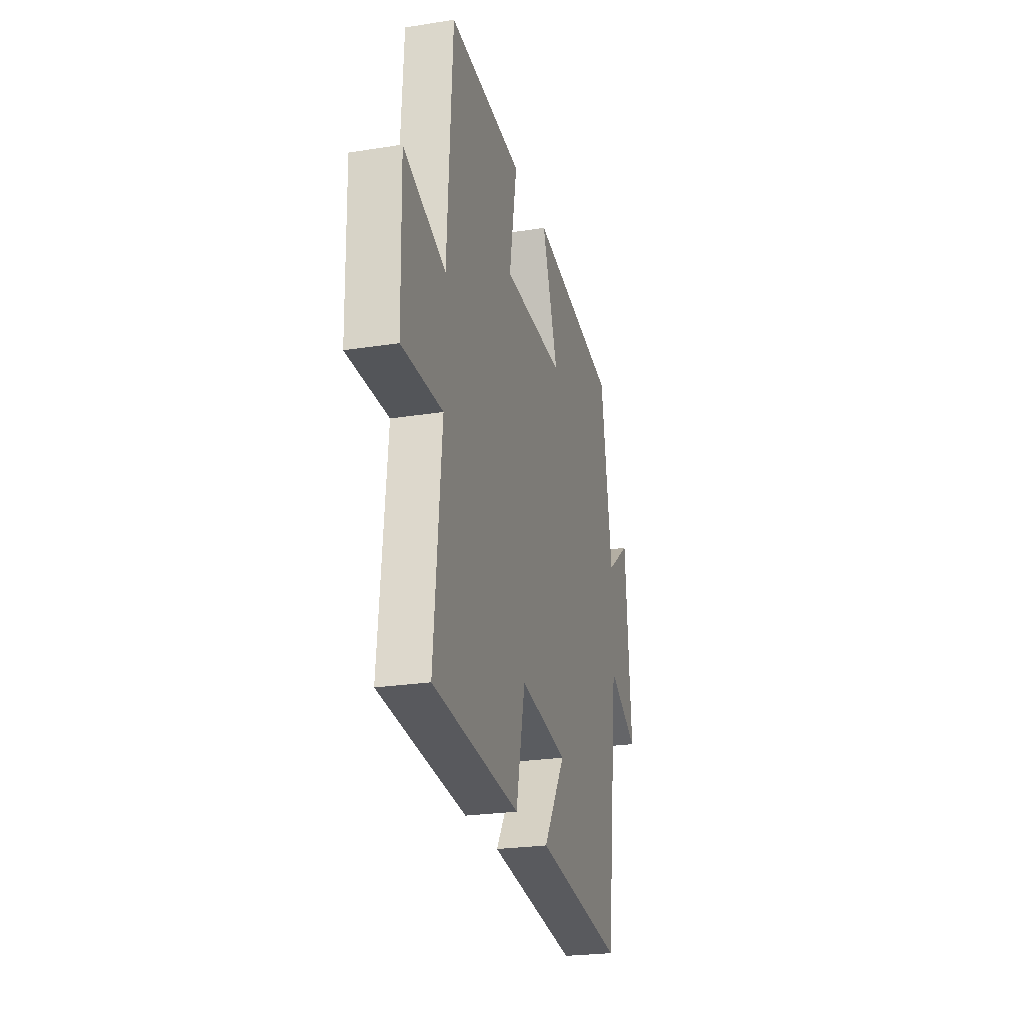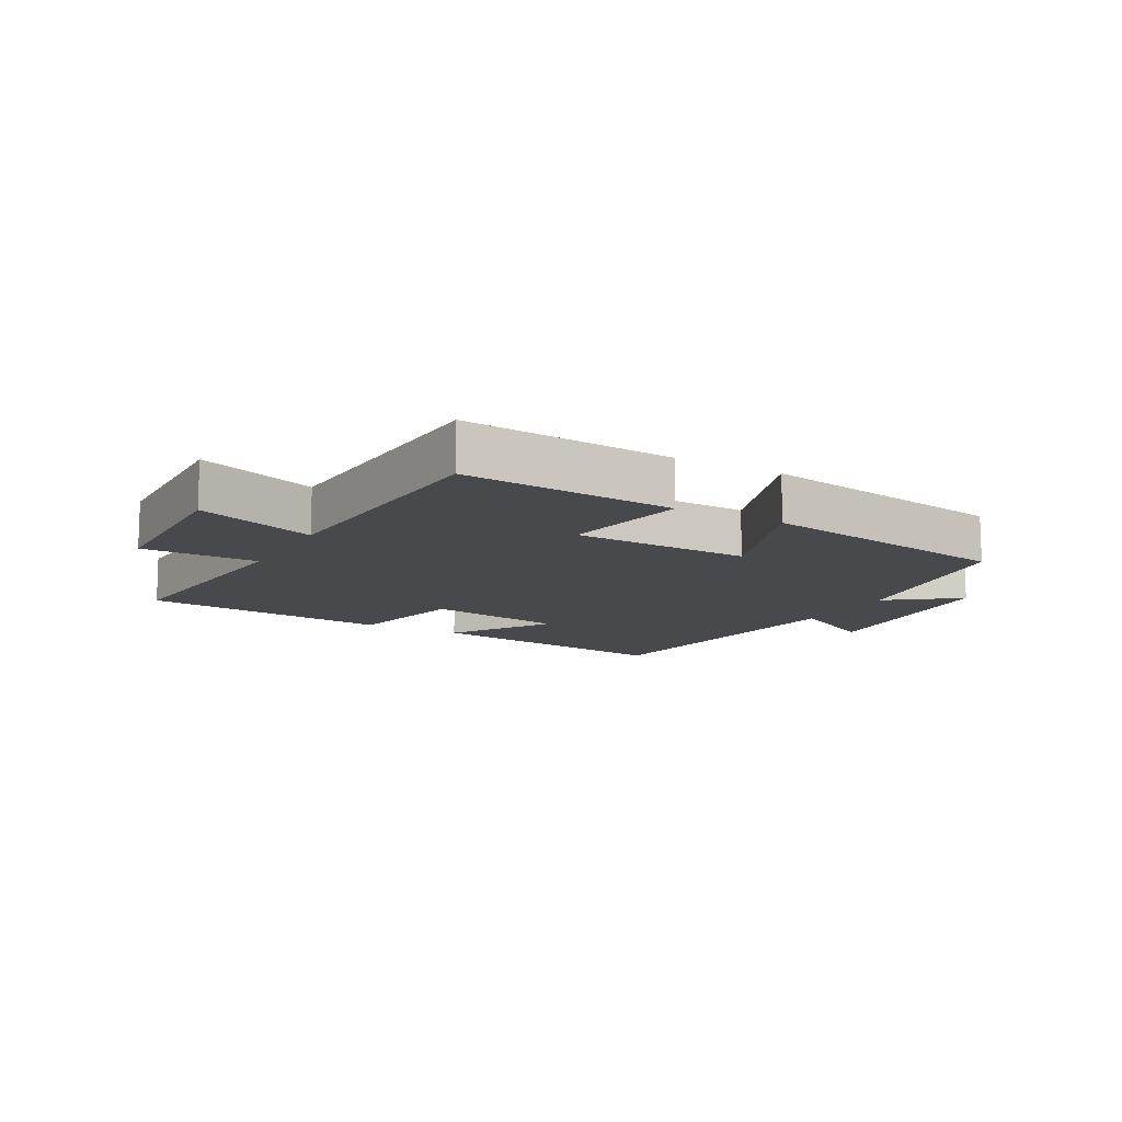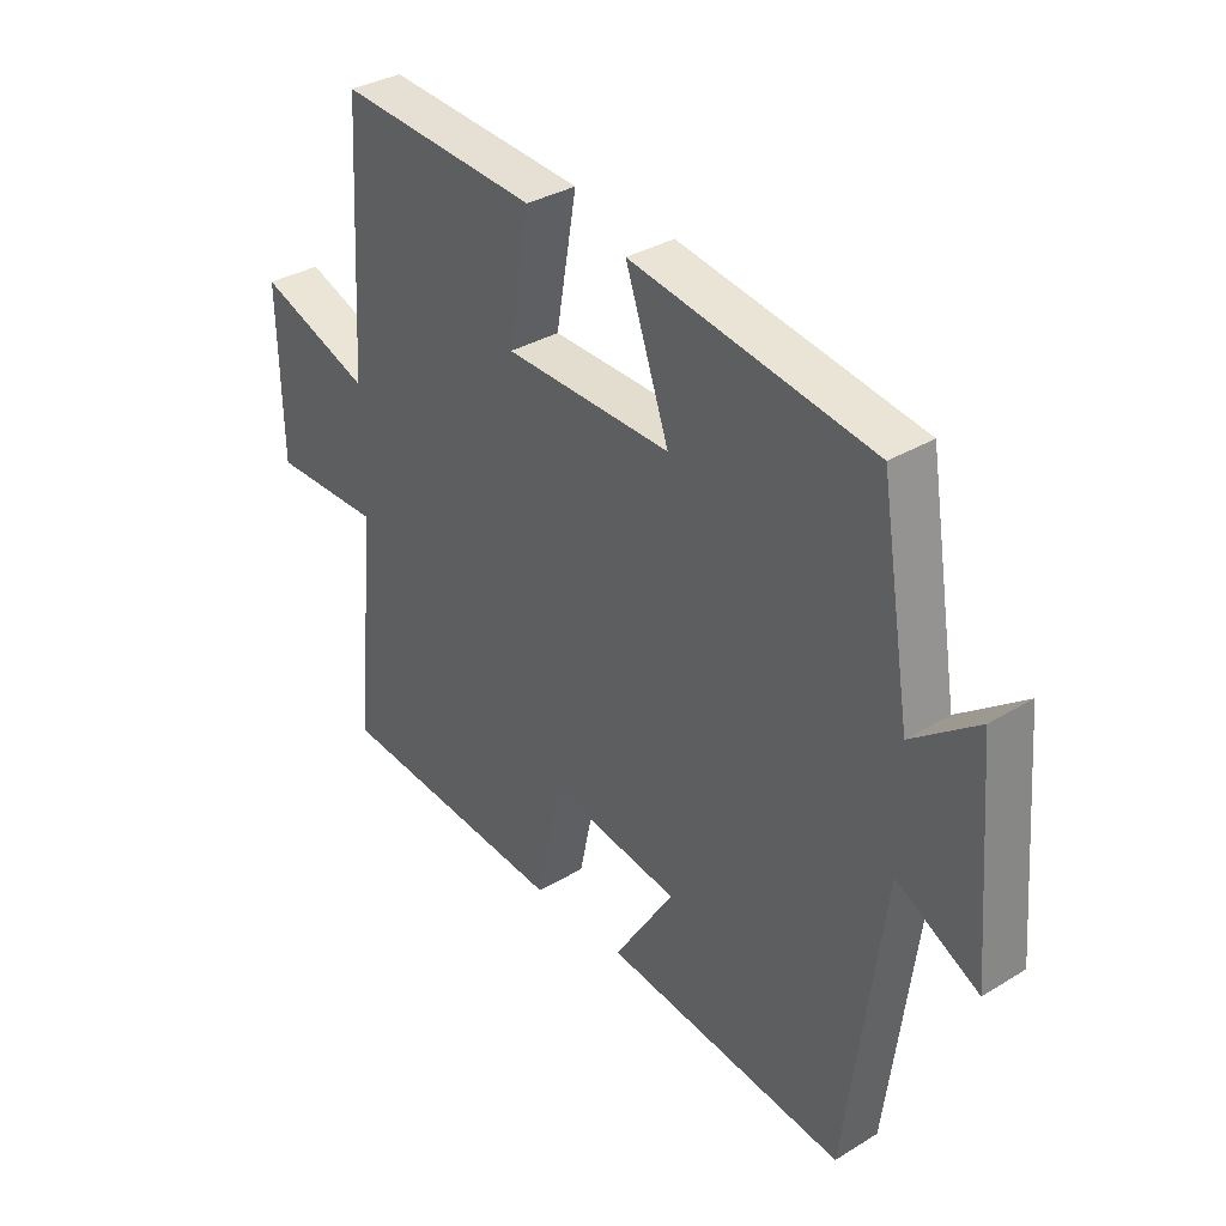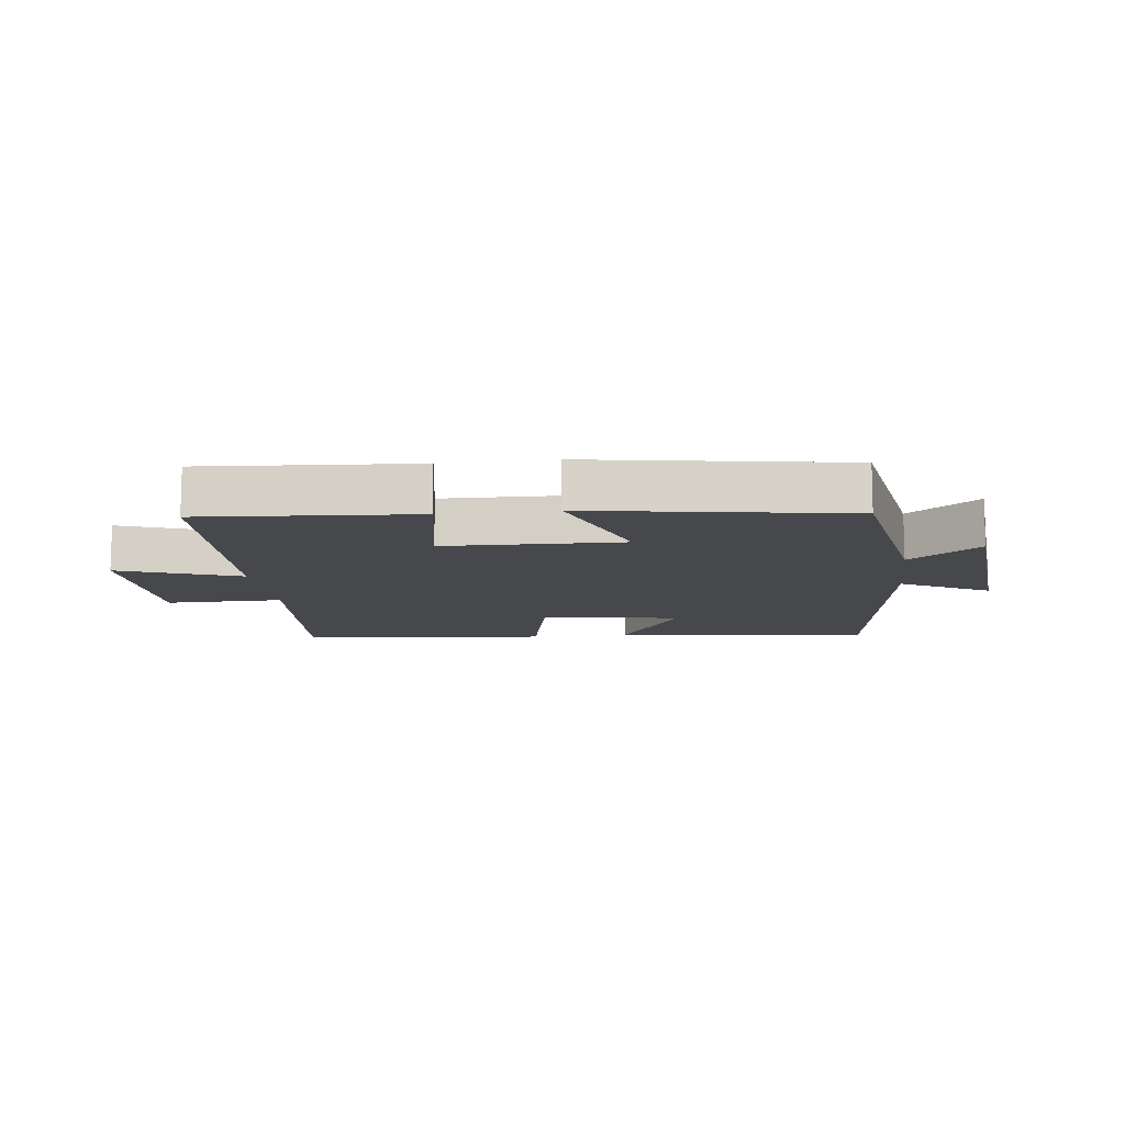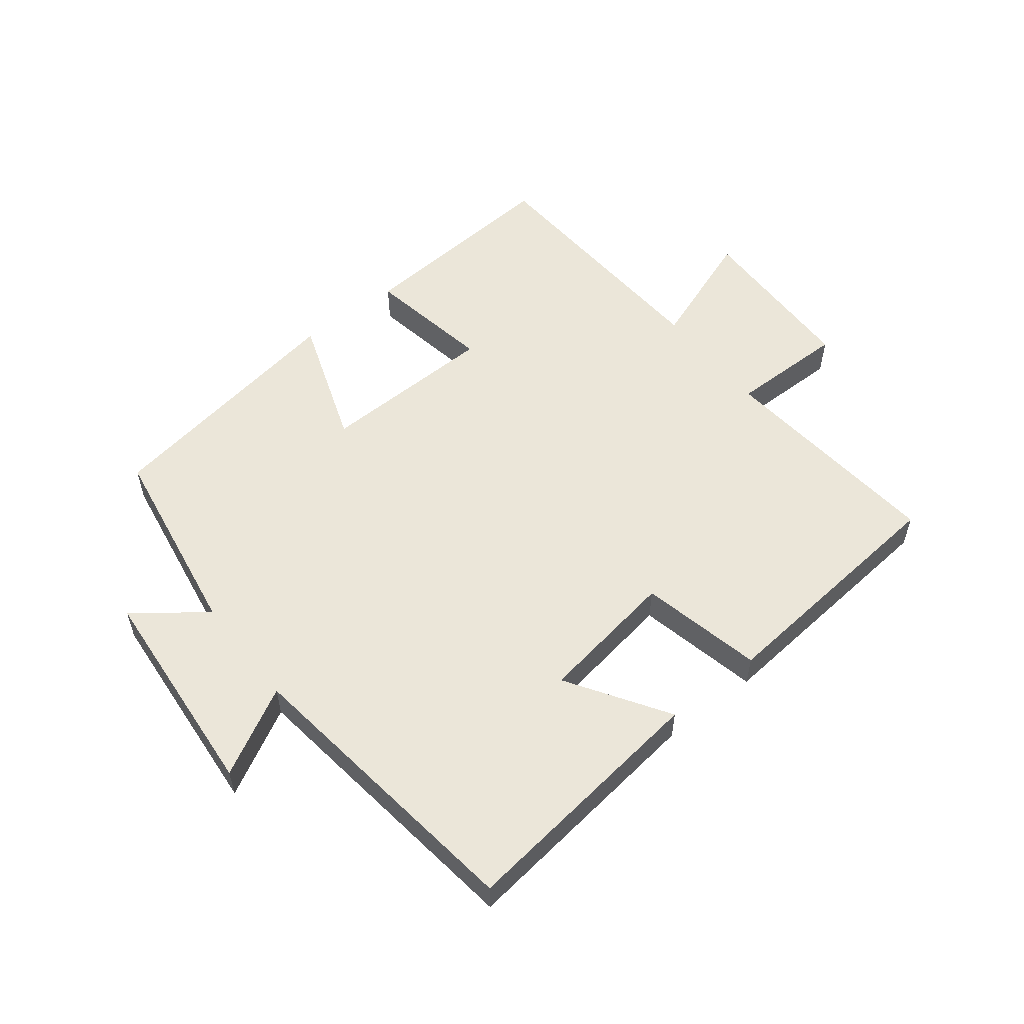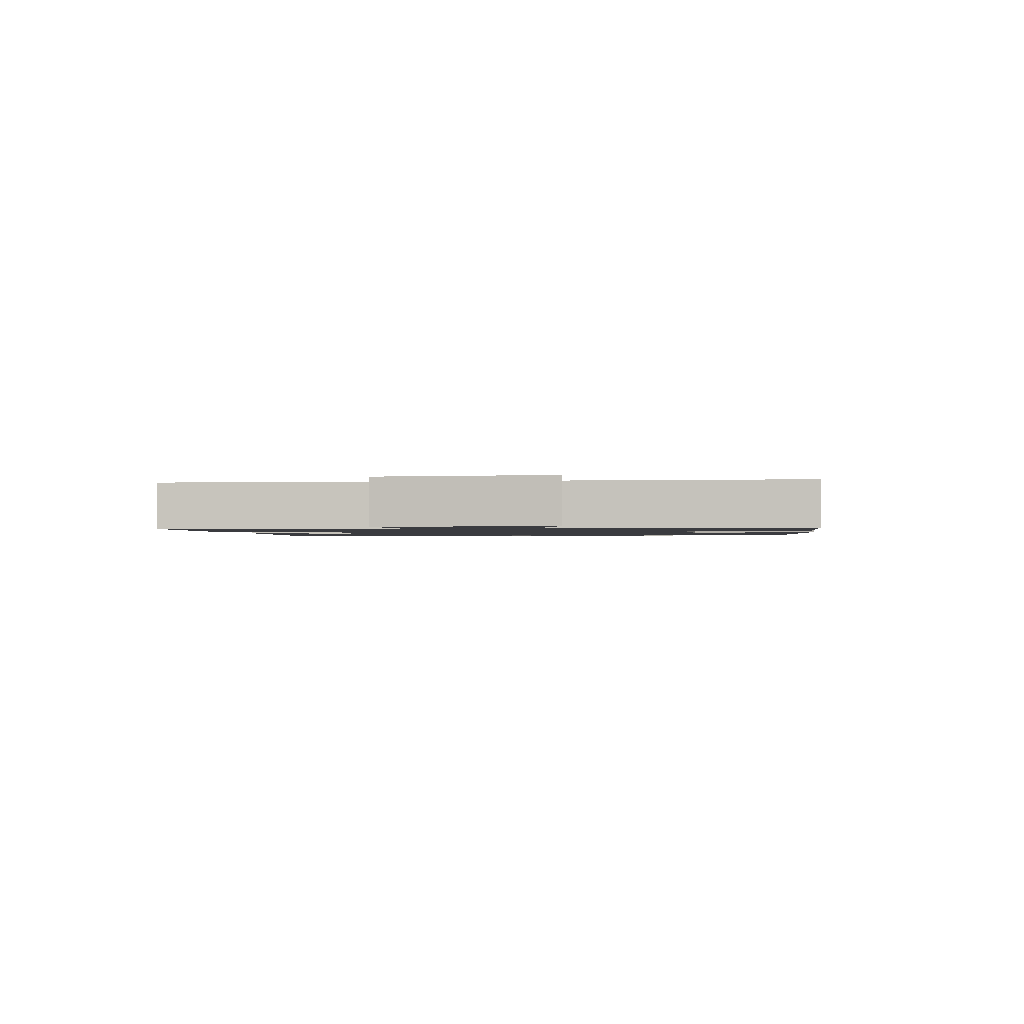
<metadata>
{"format":"obj","ext":"obj","renderer":"f3d","projection":"perspective","resolution":1024,"background":"white","views":[{"elev":-24.6,"azim":-75.4,"up":"+Z"},{"elev":-12.0,"azim":-29.0,"up":"+Y"},{"elev":33.9,"azim":50.5,"up":"+Z"},{"elev":-11.5,"azim":7.2,"up":"+Y"},{"elev":55.3,"azim":142.0,"up":"+Y"},{"elev":-1.3,"azim":-79.2,"up":"+Y"}]}
</metadata>
<code>
v -0.476 0.07 0.526
v -0.136 0.07 0.5
v -0.172 0.07 0.297
v 0.112 0.07 0.289
v 0.038 0.07 0.5
v 0.448 0.07 0.431
v 0.5 0.07 0.113
v 0.612 0.07 0.197
v 0.64 0.07 -0.151
v 0.5 0.07 -0.075
v 0.438 0.07 -0.553
v 0.026 0.07 -0.5
v 0.129 0.07 -0.34
v -0.093 0.07 -0.304
v -0.136 0.07 -0.5
v -0.535 0.07 -0.462
v -0.5 0.07 -0.09
v -0.686 0.07 -0.091
v -0.692 0.07 0.183
v -0.5 0.07 0.112
v -0.476 0 0.526
v -0.136 0 0.5
v -0.172 0 0.297
v 0.112 0 0.289
v 0.038 0 0.5
v 0.448 0 0.431
v 0.5 0 0.113
v 0.612 0 0.197
v 0.64 0 -0.151
v 0.5 0 -0.075
v 0.438 0 -0.553
v 0.026 0 -0.5
v 0.129 0 -0.34
v -0.093 0 -0.304
v -0.136 0 -0.5
v -0.535 0 -0.462
v -0.5 0 -0.09
v -0.686 0 -0.091
v -0.692 0 0.183
v -0.5 0 0.112
f 17 18 19 20
f 1 2 3
f 20 1 3
f 17 20 3
f 16 17 3
f 15 16 3
f 14 15 3
f 13 14 3 4
f 10 11 12 13
f 10 13 4
f 7 8 9 10
f 6 7 10
f 5 6 10
f 4 5 10
f 40 39 38 37
f 23 22 21
f 23 21 40
f 23 40 37
f 23 37 36
f 23 36 35
f 23 35 34
f 24 23 34 33
f 33 32 31 30
f 24 33 30
f 30 29 28 27
f 30 27 26
f 30 26 25
f 30 25 24
f 1 21 22 2
f 2 22 23 3
f 3 23 24 4
f 4 24 25 5
f 5 25 26 6
f 6 26 27 7
f 7 27 28 8
f 8 28 29 9
f 9 29 30 10
f 10 30 31 11
f 11 31 32 12
f 12 32 33 13
f 13 33 34 14
f 14 34 35 15
f 15 35 36 16
f 16 36 37 17
f 17 37 38 18
f 18 38 39 19
f 19 39 40 20
f 20 40 21 1

</code>
